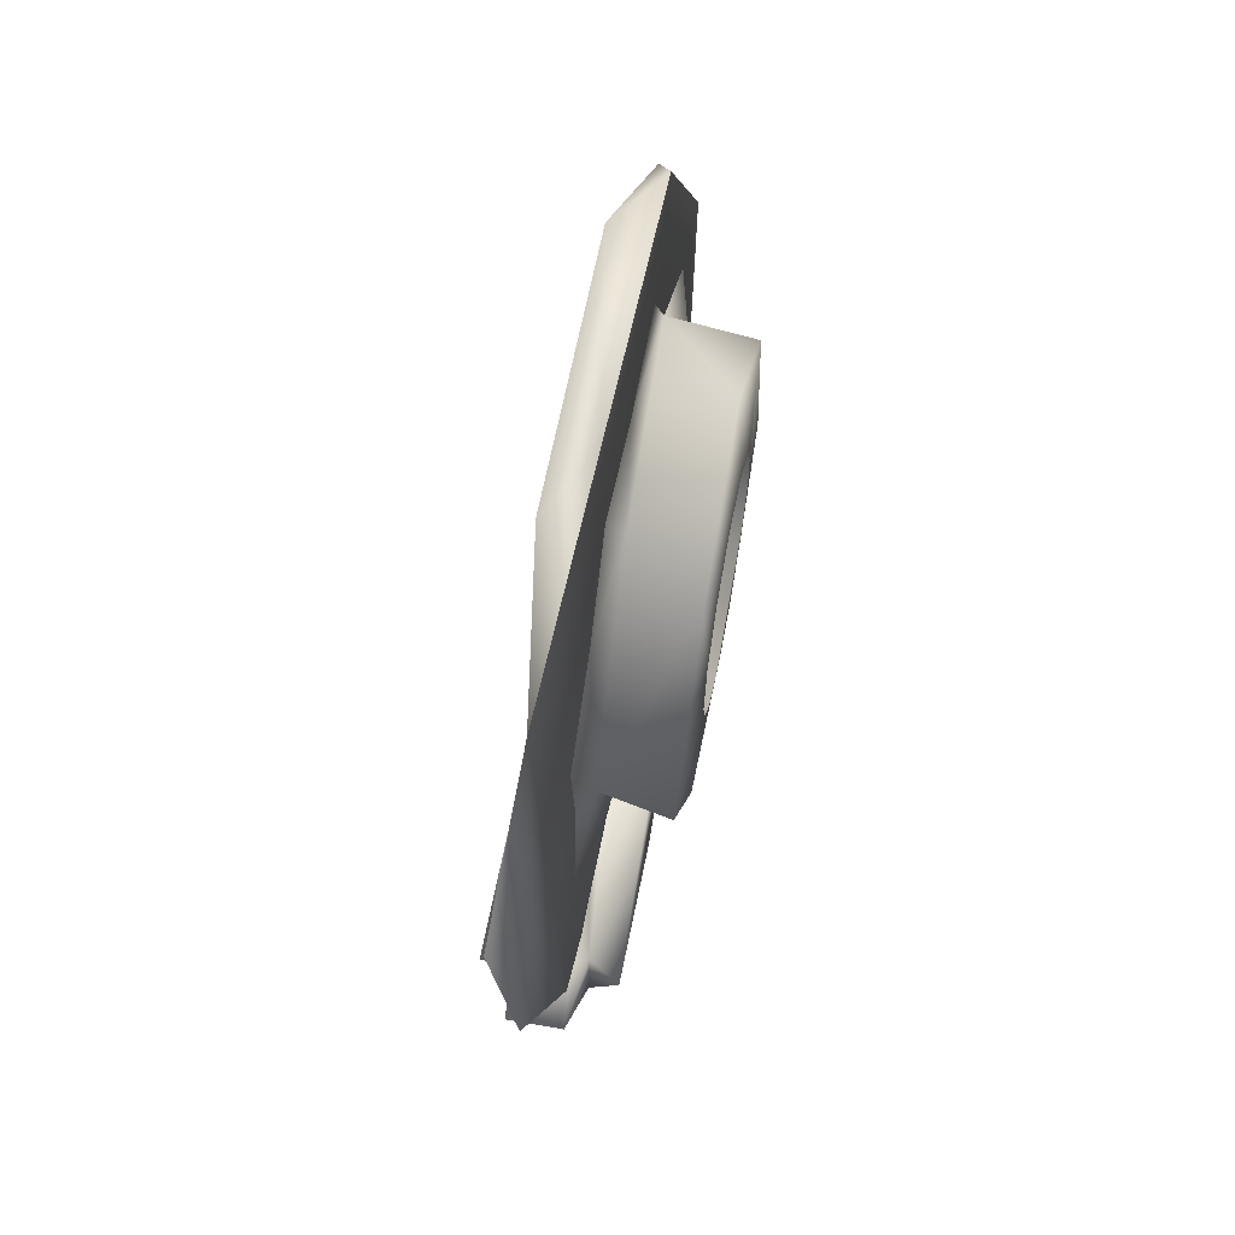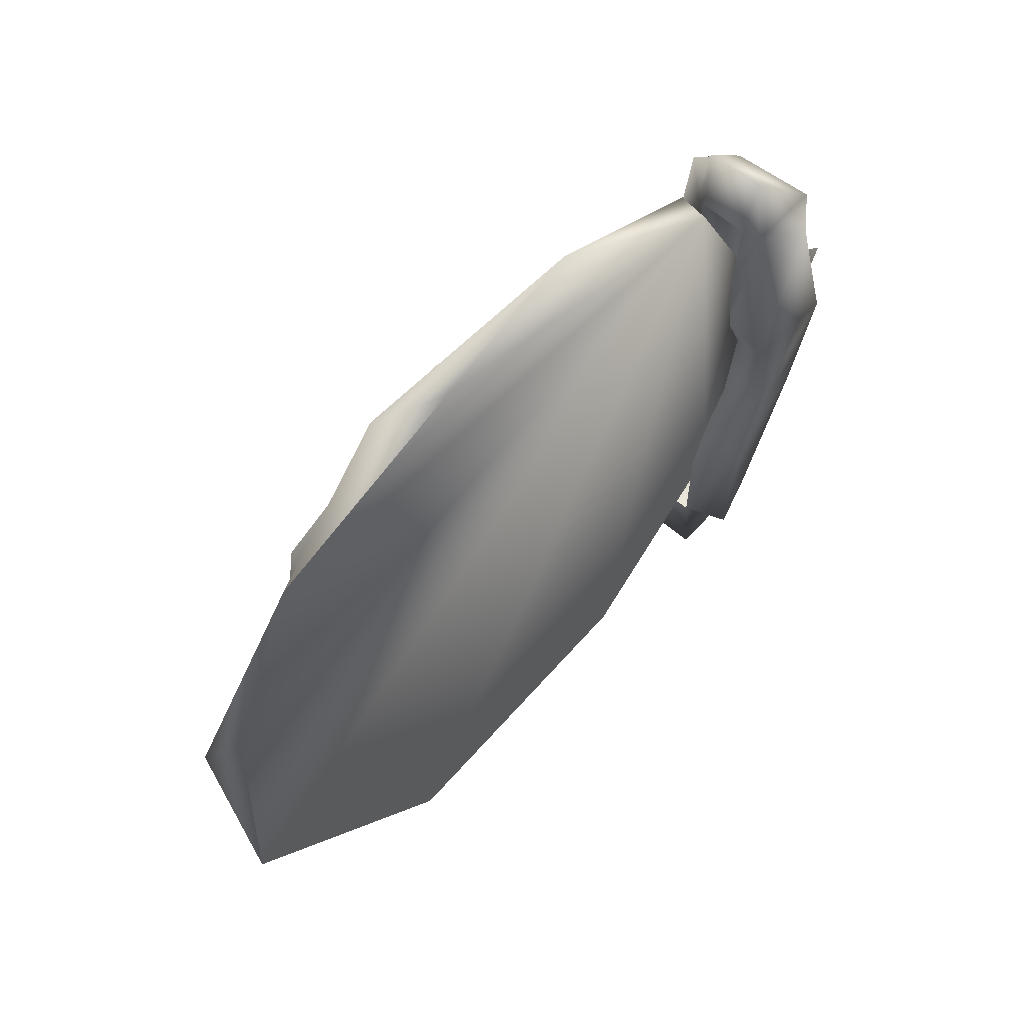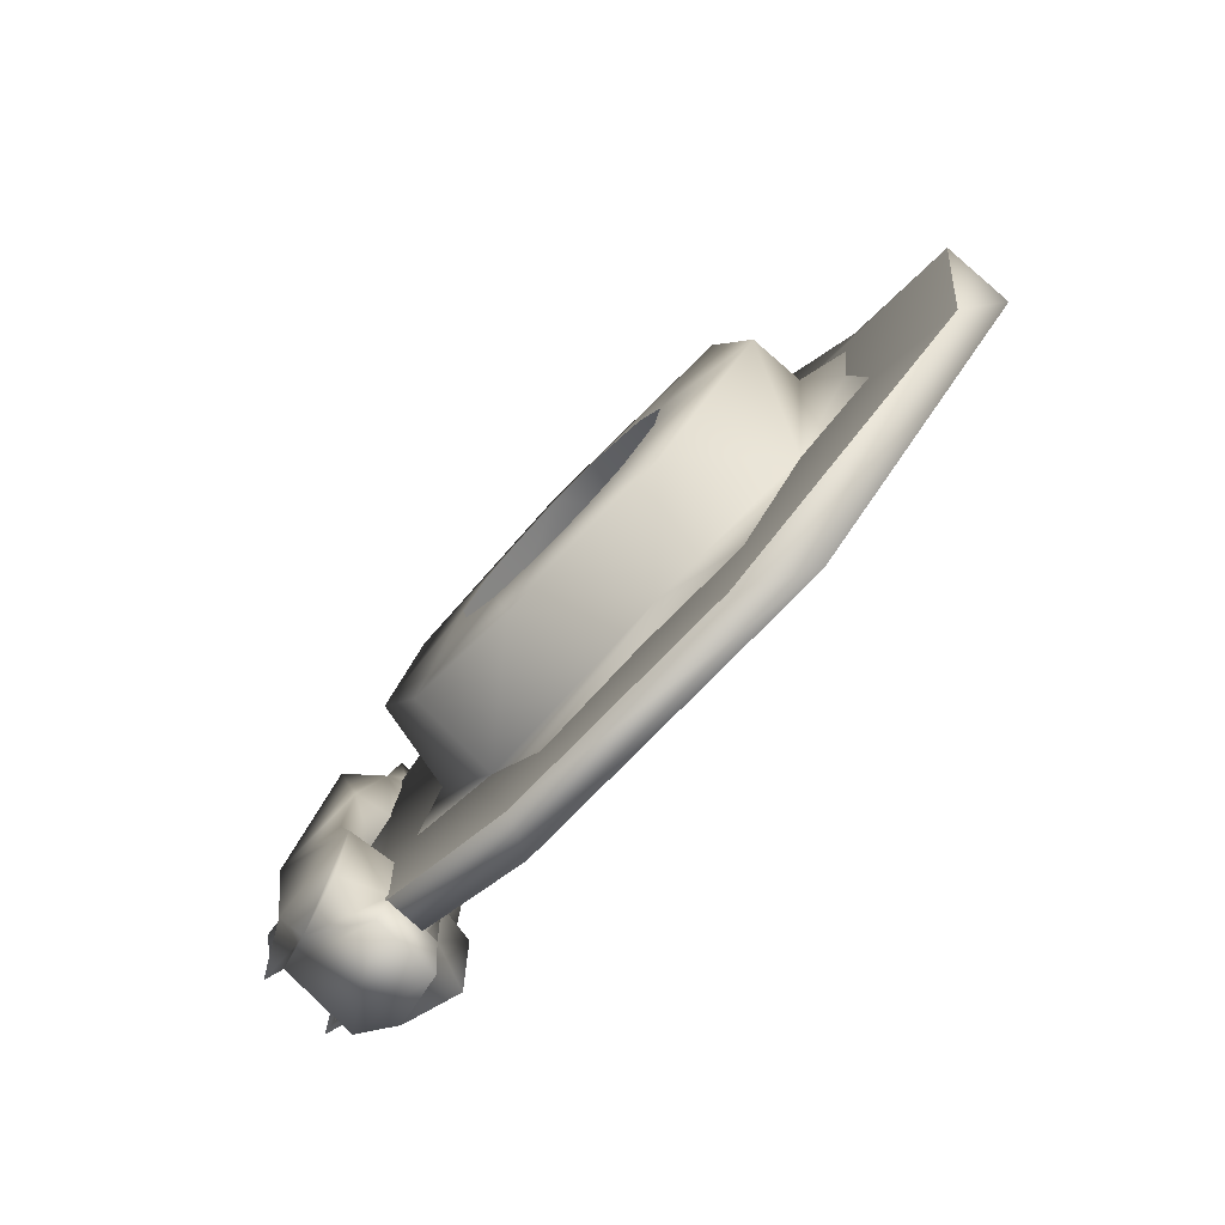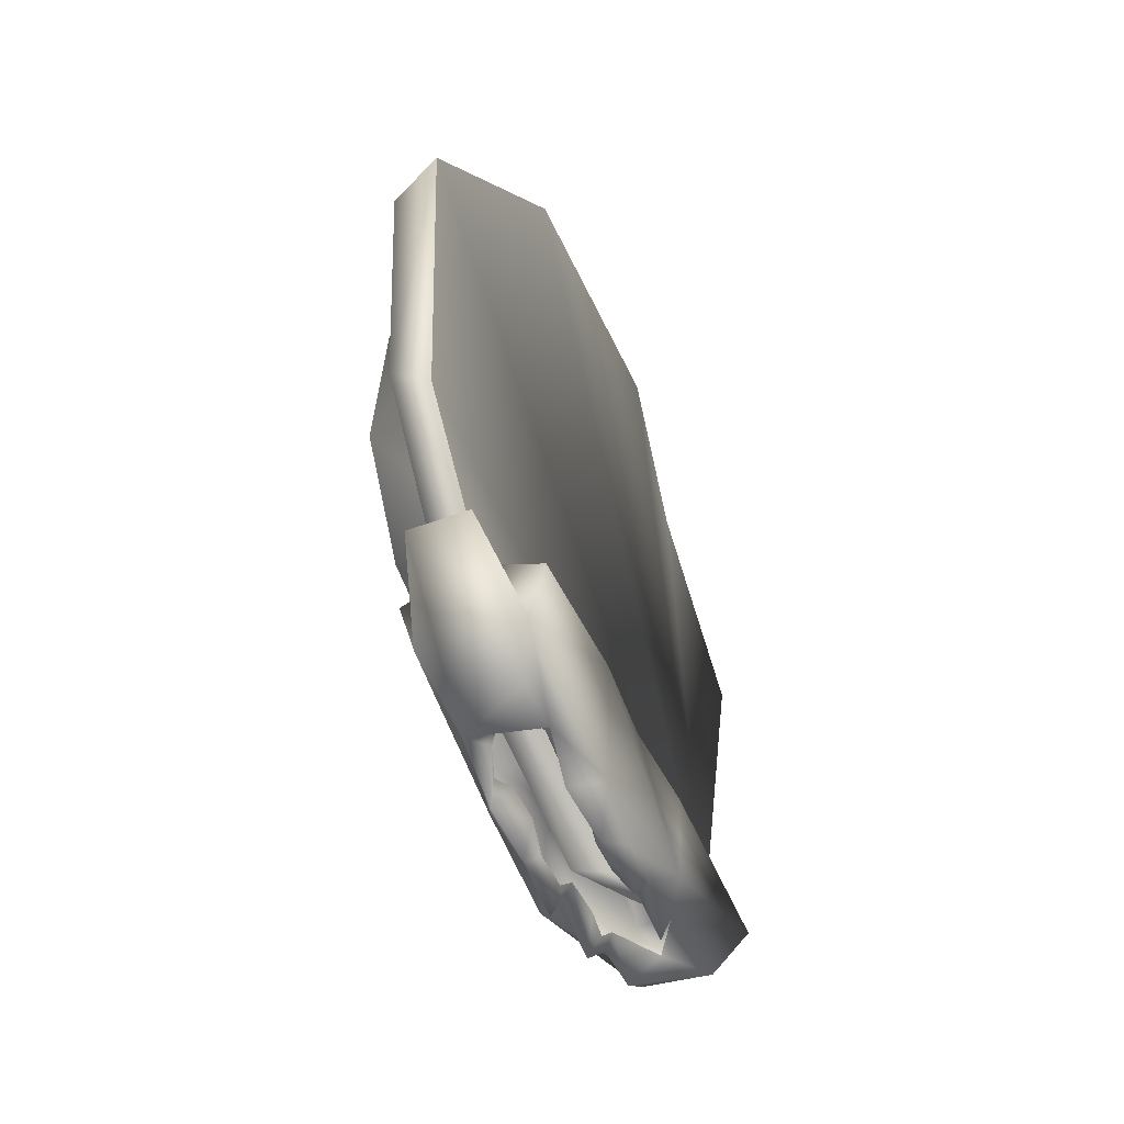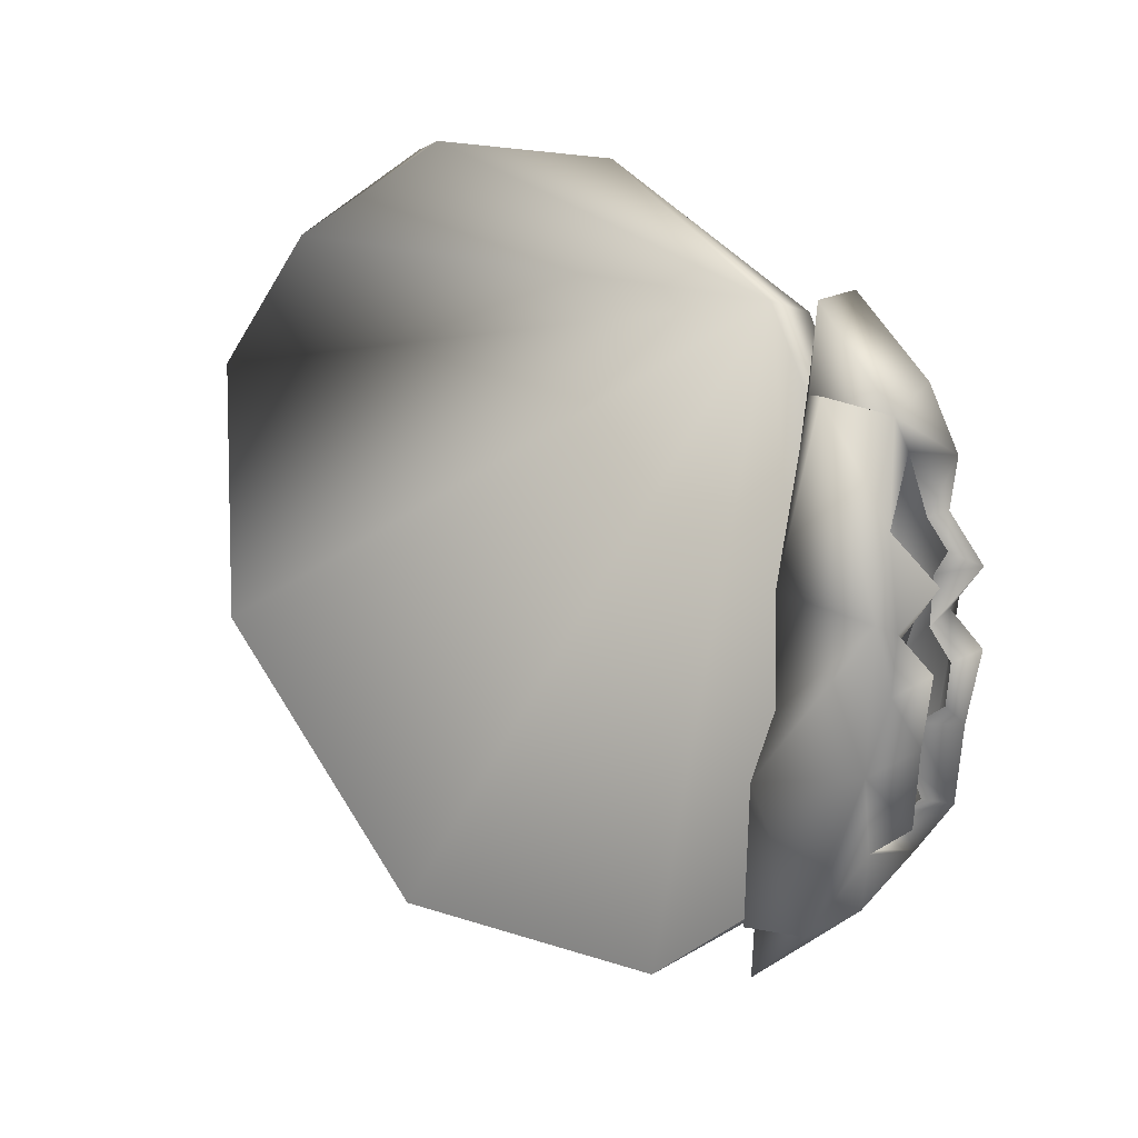
<metadata>
{"format":"obj","ext":"obj","renderer":"f3d","projection":"perspective","resolution":1024,"background":"white","views":[{"elev":61.8,"azim":-169.1,"up":"+Z"},{"elev":59.3,"azim":41.5,"up":"+Y"},{"elev":-79.0,"azim":-44.0,"up":"+Y"},{"elev":-44.8,"azim":23.3,"up":"+Z"},{"elev":17.9,"azim":128.2,"up":"+Y"}]}
</metadata>
<code>
o FN_brake
v -0.009511 0.1615 -0.03848
v -0.01585 0.1148 -0.1207
v -0.01585 0.01178 -0.168
v -0.01585 -0.09595 -0.1361
v -0.01585 -0.1554 -0.05989
v -0.01585 -0.1625 0.03655
v -0.01585 -0.09055 0.1447
v -0.01585 0.03655 0.1625
v -0.007926 0.1171 0.1171
v -0.01585 0.1554 0.05989
v 0 0.1625 0.03655
v 0 0.1207 -0.1148
v 0 0.05989 0.1554
v 0 -0.0534 0.1597
v 0 -0.1596 0.06058
v 0 -0.1523 -0.06755
v 0 -0.08907 -0.1408
v 0 0.02122 -0.167
v -0.02062 0.09588 -0.1667
v 0.01135 0.09106 -0.1724
v -0.0178 0.07295 -0.1808
v -0.01884 0.05253 -0.1778
v -0.03391 0.09748 -0.1522
v -0.02181 0.01642 -0.1782
v 0.01323 0.01642 -0.1782
v -0.02121 0.004527 -0.1924
v 0.01262 0.004527 -0.1924
v -0.02365 -0.006252 -0.1779
v 0.01507 -0.006252 -0.1779
v -0.02792 -0.036 -0.1714
v 0.01933 -0.036 -0.1714
v -0.01937 -0.02397 -0.188
v 0.01079 -0.02397 -0.188
v -0.01856 -0.05467 -0.1858
v 0.01043 -0.0545 -0.1858
v -0.02123 -0.0682 -0.1637
v 0.01051 -0.06864 -0.169
v -0.01948 -0.07722 -0.1705
v -0.02639 -0.1041 -0.1487
v 0.01086 -0.09079 -0.1669
v 0.01781 -0.1041 -0.1487
v -0.01522 -0.03977 -0.128
v 0.00663 -0.03978 -0.128
v -0.01528 0.03263 -0.1344
v -0.03236 0.02561 -0.1355
v 0.006694 0.03263 -0.1344
v 0.02378 0.02561 -0.1355
v -0.01422 0.09739 -0.1354
v -0.0164 0.125 -0.1386
v 0.007918 0.1253 -0.1389
v 0.005641 0.0971 -0.1349
v -0.03313 -0.04739 -0.1276
v -0.03275 -0.01789 -0.137
v 0.02416 -0.01789 -0.137
v 0.02455 -0.04739 -0.1276
v -0.03284 0.02174 -0.1762
v 0.02425 0.02174 -0.1762
v 0.02533 0.09748 -0.1522
v -0.01516 -0.1041 -0.1187
v 0.006566 -0.1042 -0.1194
v 0.008758 -0.1332 -0.1196
v -0.004291 0.07518 -0.1692
v 0.009642 0.0505 -0.1714
v -0.0148 0.04982 -0.1716
v 0.006255 0.03919 -0.1803
v 0.01064 0.03511 -0.1921
v -0.01484 0.03919 -0.1803
v -0.01922 0.03511 -0.1921
v 0.00611 0.03014 -0.1754
v -0.01469 0.03014 -0.1754
v 0.006264 0.01063 -0.1745
v -0.01485 0.01063 -0.1745
v 0.006213 -0.000708 -0.1837
v -0.0148 -0.000708 -0.1837
v 0.006264 -0.01722 -0.1823
v -0.01485 -0.01722 -0.1823
v 0.006213 -0.02639 -0.1709
v -0.0148 -0.02639 -0.1709
v 0.006213 -0.0439 -0.1694
v -0.0148 -0.0439 -0.1694
v 0.008262 -0.05547 -0.1734
v -0.01685 -0.05547 -0.1734
v 0.006161 -0.06274 -0.1645
v -0.01475 -0.06274 -0.1645
v -0.004293 -0.0753 -0.1573
v 0.006065 -0.06251 -0.1209
v -0.01465 -0.06251 -0.1209
v 0.01192 0.09327 -0.139
v -0.0205 0.09327 -0.139
v 0.006243 0.06427 -0.1314
v -0.01483 0.06427 -0.1314
v 0.006583 0.01212 -0.1431
v -0.01517 0.01212 -0.1431
v 0.006908 -0.02031 -0.1375
v -0.01549 -0.02031 -0.1375
v 0.02447 -0.1044 -0.1262
v -0.03306 -0.1044 -0.1262
v -0.01739 -0.1328 -0.1196
v -0.05147 -0.09638 0.04454
v -0.01673 -0.07895 0.07571
v -0.02211 -0.1101 0.01268
v -0.05264 -0.1032 -0.02419
v -0.05188 -0.07598 -0.07111
v -0.01665 -0.08438 -0.07029
v -0.01673 -0.01995 -0.1002
v -0.05192 -0.0201 -0.09271
v -0.05196 0.03877 -0.07809
v -0.02211 0.04277 -0.0798
v -0.0511 0.08157 -0.009591
v -0.02211 0.0836 0.009069
v -0.05233 0.04152 0.07724
v -0.02211 0.02392 0.09101
v -0.05085 -0.03842 0.09138
v -0.05424 -0.0542 0.03101
v -0.05424 -0.06259 0.01307
v -0.05424 -0.0643 -0.006656
v -0.05424 -0.05421 -0.03102
v -0.05424 -0.03328 -0.04708
v -0.05424 -0.007131 -0.05052
v -0.05424 0.01724 -0.04043
v -0.05424 0.02998 -0.02527
v -0.05424 0.03674 -0.006655
v -0.05424 0.03329 0.0195
v -0.05424 0.01724 0.04042
v -0.05424 -0.007131 0.05051
v -0.05424 -0.03328 0.04707
v -0.01645 -0.1235 0.04545
v -0.01649 -0.1179 -6e-06
v -0.01645 -0.1235 -0.04546
v -0.01645 -0.05924 -0.1098
v -0.01645 0.03168 -0.1098
v -0.01649 0.05987 -0.07365
v -0.01645 0.09597 -0.04546
v -0.01649 0.09037 -5e-06
v -0.01645 0.09597 0.04545
v -0.01649 0.05987 0.07364
v -0.01645 0.03168 0.1097
v -0.01649 -0.01378 0.1041
v -0.01645 -0.05924 0.1097
g FN_brake_FN_brake_DefaultMaterial
f 4 2 3
f 5 2 4
f 6 2 5
f 7 2 6
f 8 2 7
f 9 2 8
f 10 2 9
f 1 2 10
f 9 12 11
f 13 12 9
f 14 12 13
f 15 12 14
f 16 12 15
f 17 12 16
f 18 12 17
f 11 12 1
f 21 19 20
f 22 23 19
f 20 58 63
f 22 56 23
f 58 57 63
f 22 68 24
f 25 66 63
f 28 24 26
f 27 25 29
f 30 28 32
f 33 29 31
f 34 38 36
f 30 34 36
f 37 35 31
f 30 39 52
f 55 41 31
f 50 49 51
f 89 48 49
f 50 51 88
f 48 51 49
f 56 52 53
f 54 55 57
f 56 45 23
f 58 47 57
f 98 59 39
f 41 60 61
f 38 98 39
f 41 61 40
f 62 21 20
f 63 62 20
f 21 62 64
f 21 64 22
f 65 63 66
f 22 64 67
f 22 67 68
f 69 65 66
f 67 70 68
f 71 69 66
f 71 66 25
f 68 70 72
f 68 72 24
f 73 71 25
f 73 25 27
f 24 72 74
f 24 74 26
f 75 73 33
f 73 27 33
f 26 74 32
f 74 76 32
f 77 75 33
f 76 78 32
f 79 77 35
f 77 33 35
f 32 78 34
f 78 80 34
f 81 79 35
f 34 80 82
f 83 81 37
f 81 35 37
f 82 84 34
f 85 83 37
f 34 84 38
f 84 85 38
f 85 37 38
f 54 57 47
f 56 53 45
f 31 57 55
f 56 30 52
f 47 88 46
f 89 45 44
f 47 58 88
f 89 23 45
f 51 90 88
f 91 48 89
f 88 90 46
f 91 89 44
f 47 46 92
f 93 44 45
f 47 92 54
f 92 94 54
f 95 93 53
f 93 45 53
f 54 94 43
f 54 43 55
f 42 95 53
f 42 53 52
f 96 41 55
f 39 97 52
f 43 86 55
f 87 42 52
f 55 86 60
f 55 60 96
f 59 87 52
f 59 52 97
f 96 60 41
f 39 59 97
f 41 37 31
f 36 39 30
f 41 40 37
f 38 39 36
f 35 33 31
f 32 34 30
f 29 33 27
f 26 32 28
f 31 29 57
f 56 28 30
f 29 25 57
f 56 24 28
f 60 59 61
f 59 98 61
f 61 98 40
f 40 98 38
f 38 37 40
f 25 63 57
f 56 22 24
f 21 22 19
f 58 20 88
f 19 23 89
f 50 88 20
f 19 89 49
f 50 20 49
f 20 19 49
f 10 11 1
f 10 9 11
f 8 13 9
f 8 14 13
f 7 14 8
f 7 15 14
f 6 15 7
f 5 16 15
f 5 15 6
f 4 17 16
f 4 16 5
f 3 18 17
f 3 17 4
f 2 12 18
f 2 18 3
f 1 12 2
f 100 99 101
f 101 99 102
f 104 101 102
f 104 102 103
f 104 103 105
f 105 103 106
f 108 105 106
f 108 106 107
f 108 107 109
f 110 108 109
f 110 109 111
f 112 110 111
f 112 111 113
f 112 113 100
f 100 113 99
f 99 114 115
f 99 115 116
f 99 116 102
f 102 116 117
f 103 102 117
f 103 117 118
f 103 118 119
f 103 119 106
f 106 119 120
f 106 120 107
f 107 120 121
f 107 121 122
f 107 122 109
f 109 122 123
f 109 123 111
f 111 123 124
f 111 124 125
f 113 111 125
f 113 125 126
f 113 126 114
f 113 114 99
f 127 100 101
f 127 101 128
f 128 101 129
f 129 101 104
f 130 104 105
f 105 108 131
f 131 108 132
f 132 108 133
f 133 108 110
f 133 110 134
f 134 110 135
f 135 110 136
f 110 112 136
f 136 112 137
f 138 137 112
f 139 138 100
f 138 112 100

</code>
